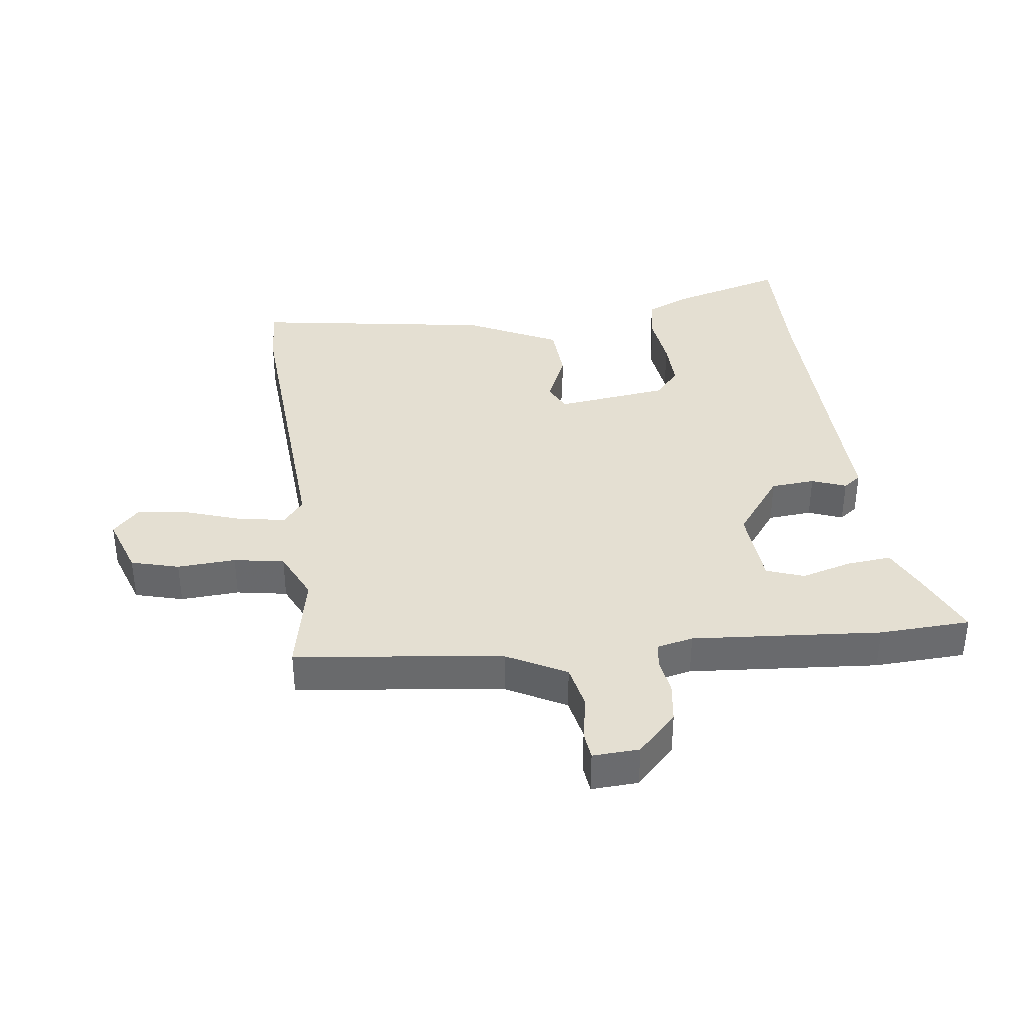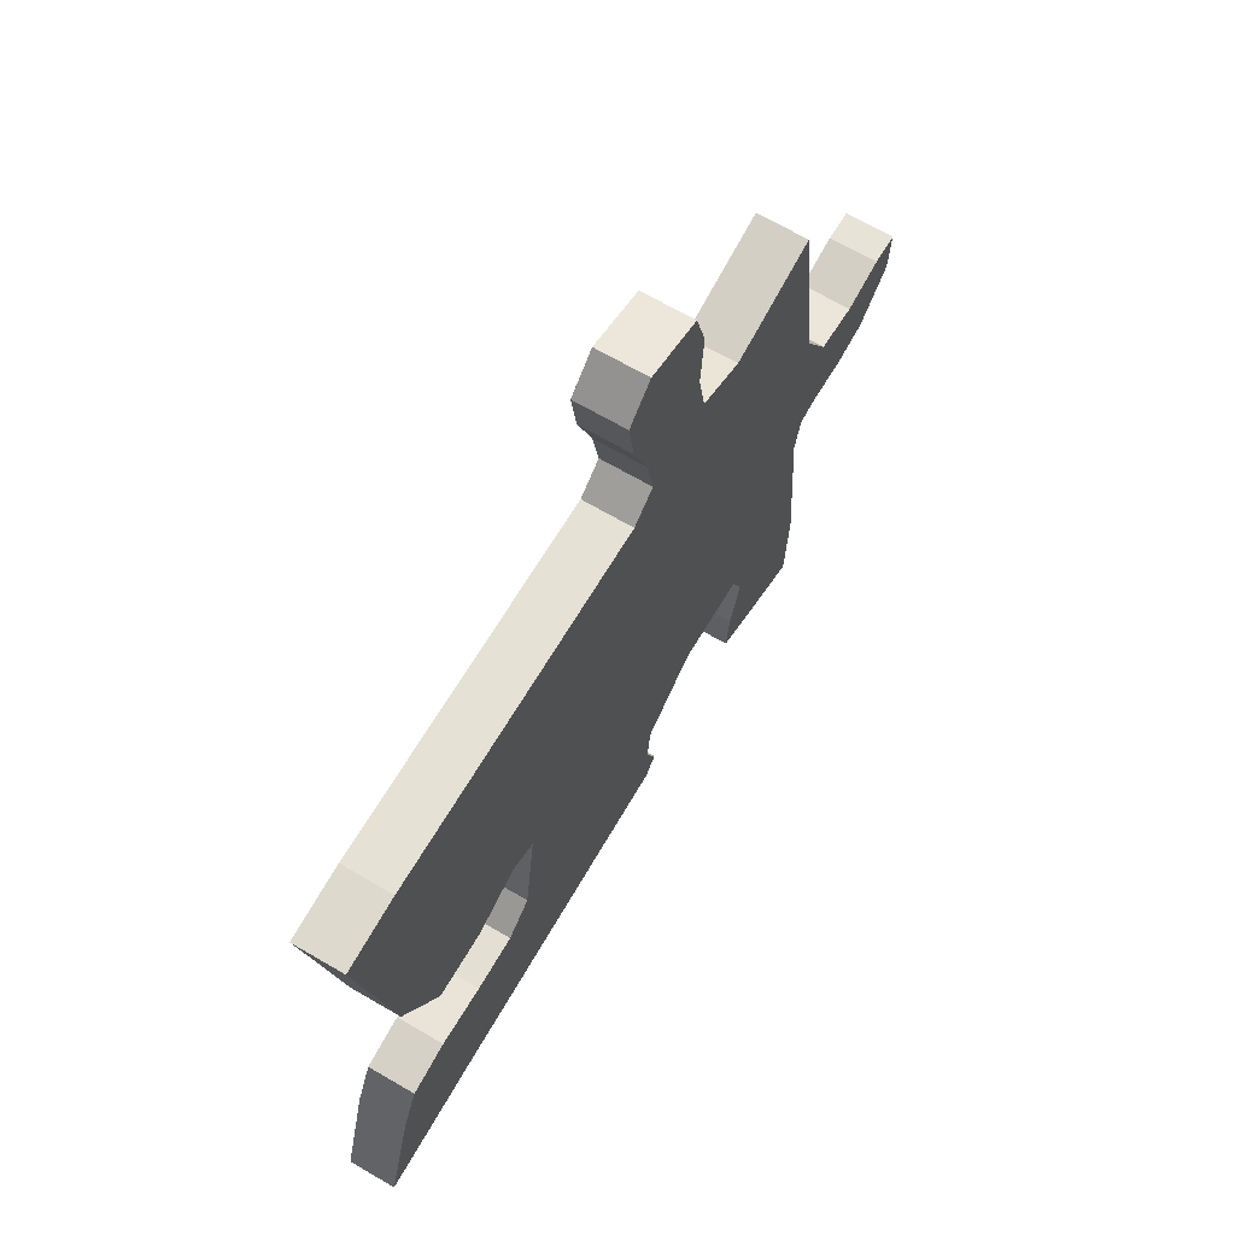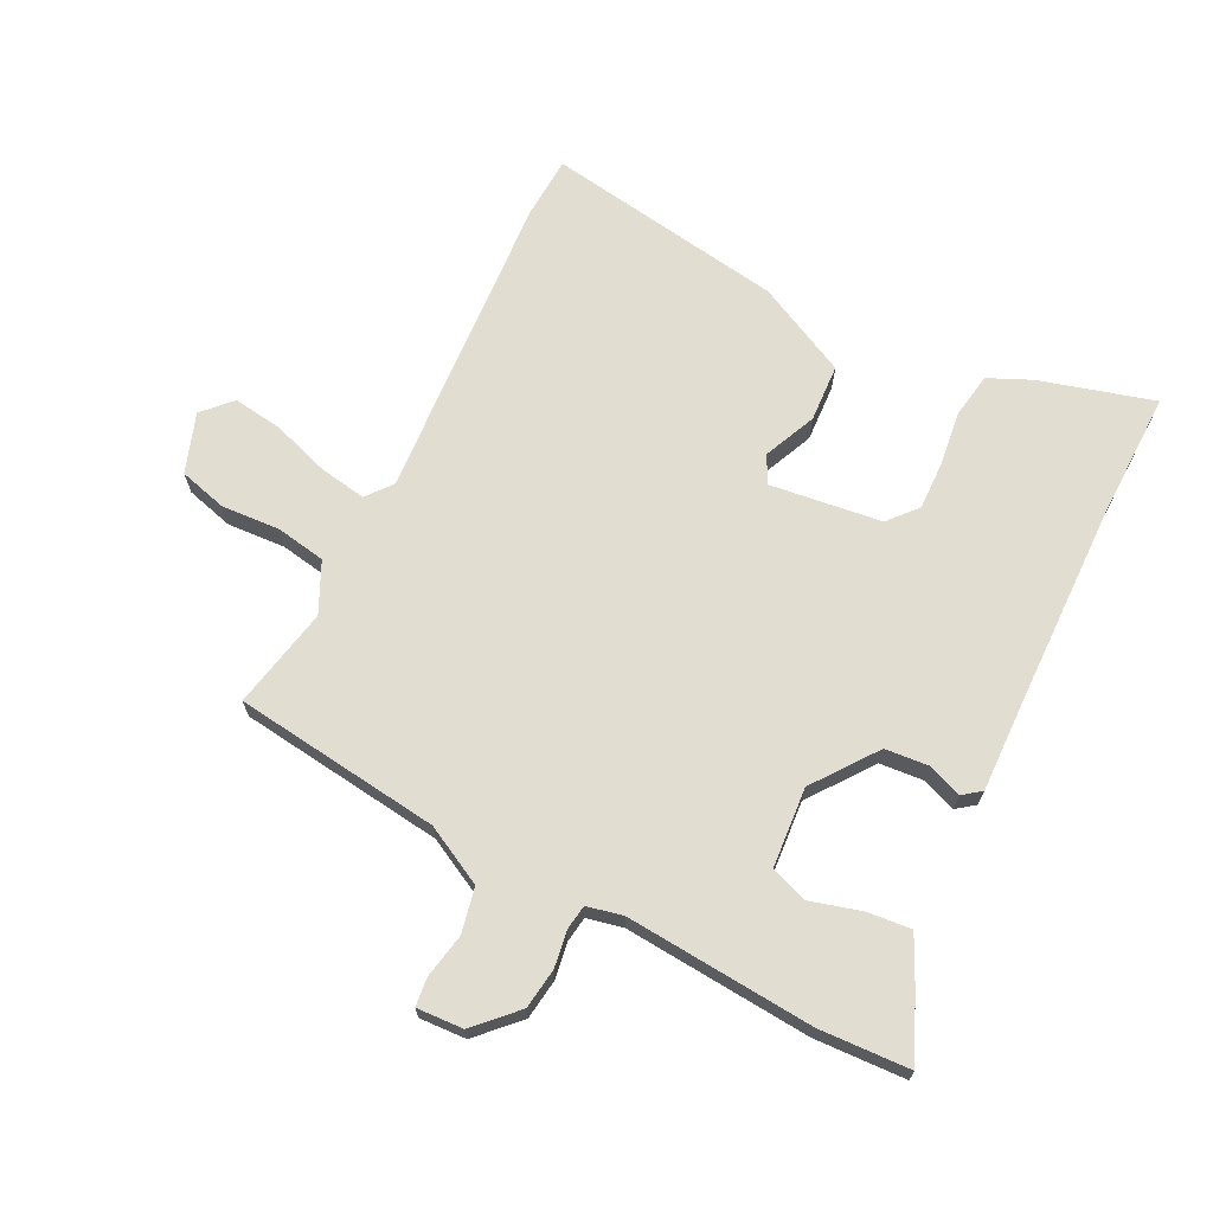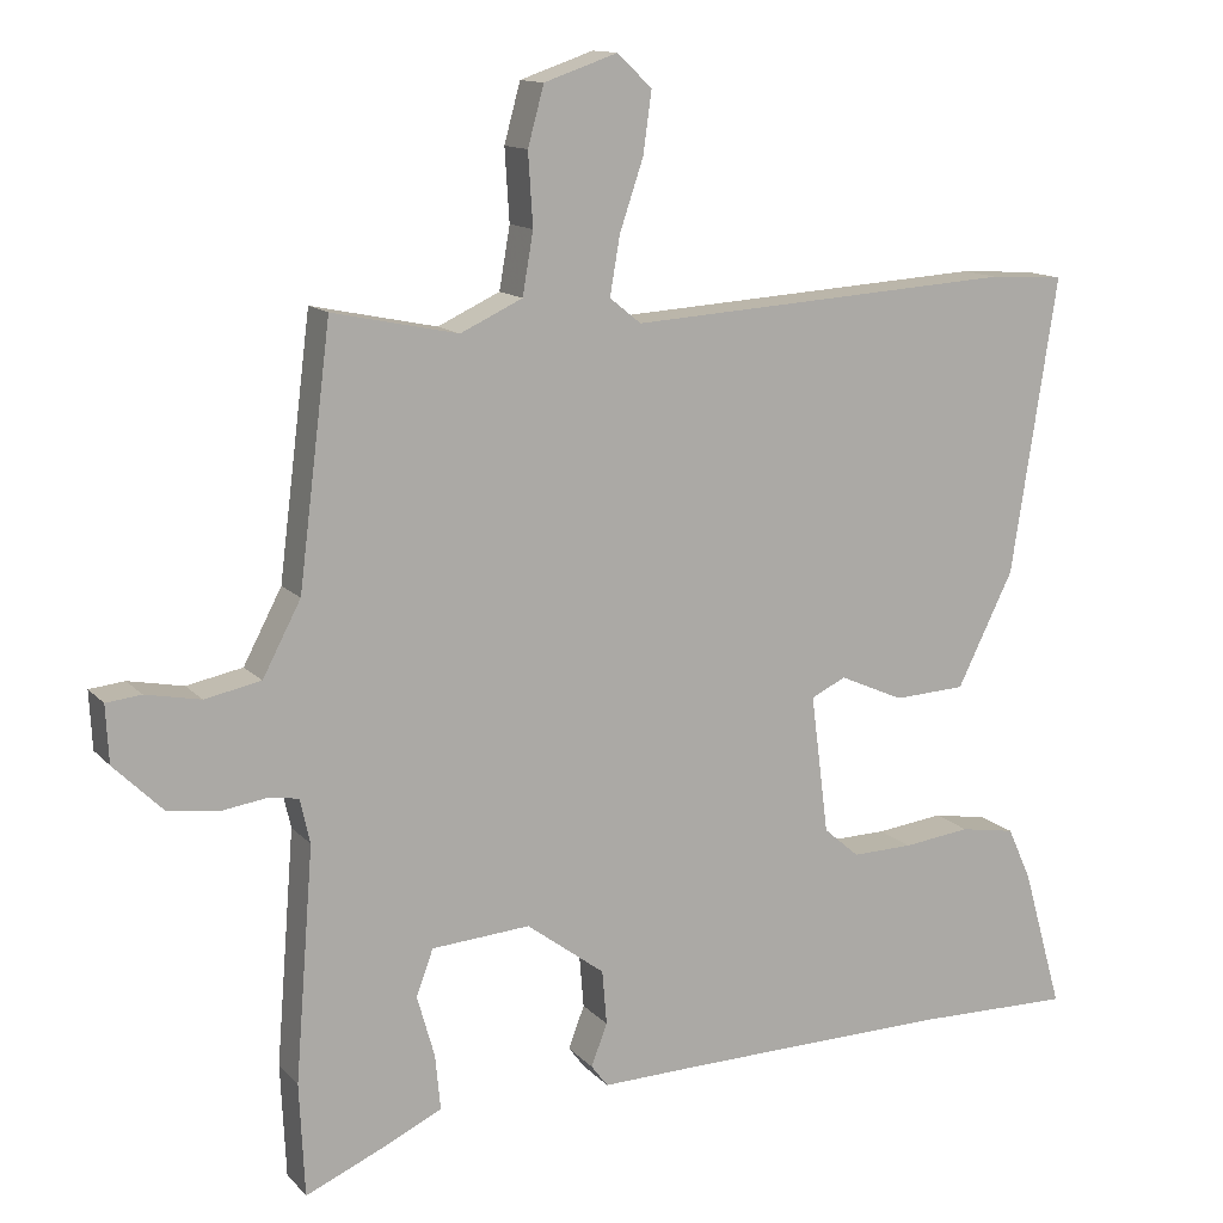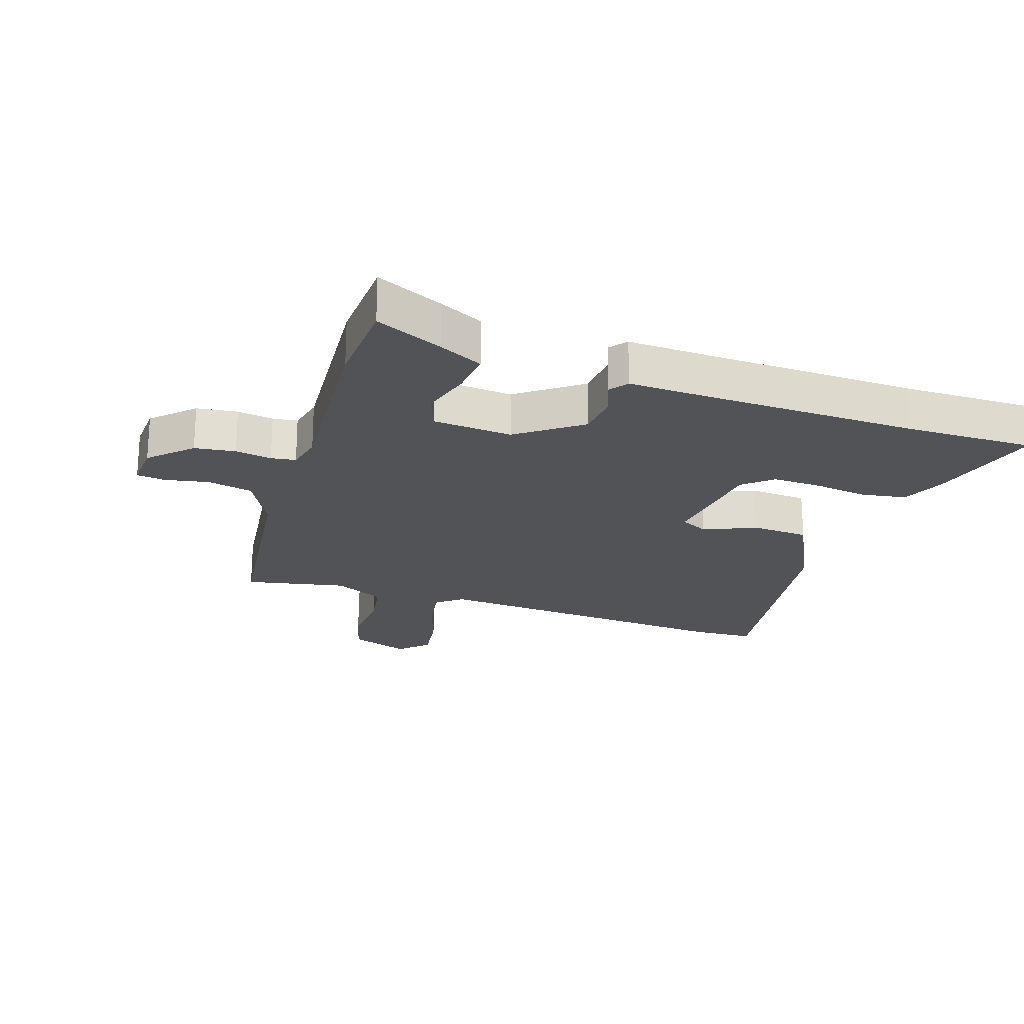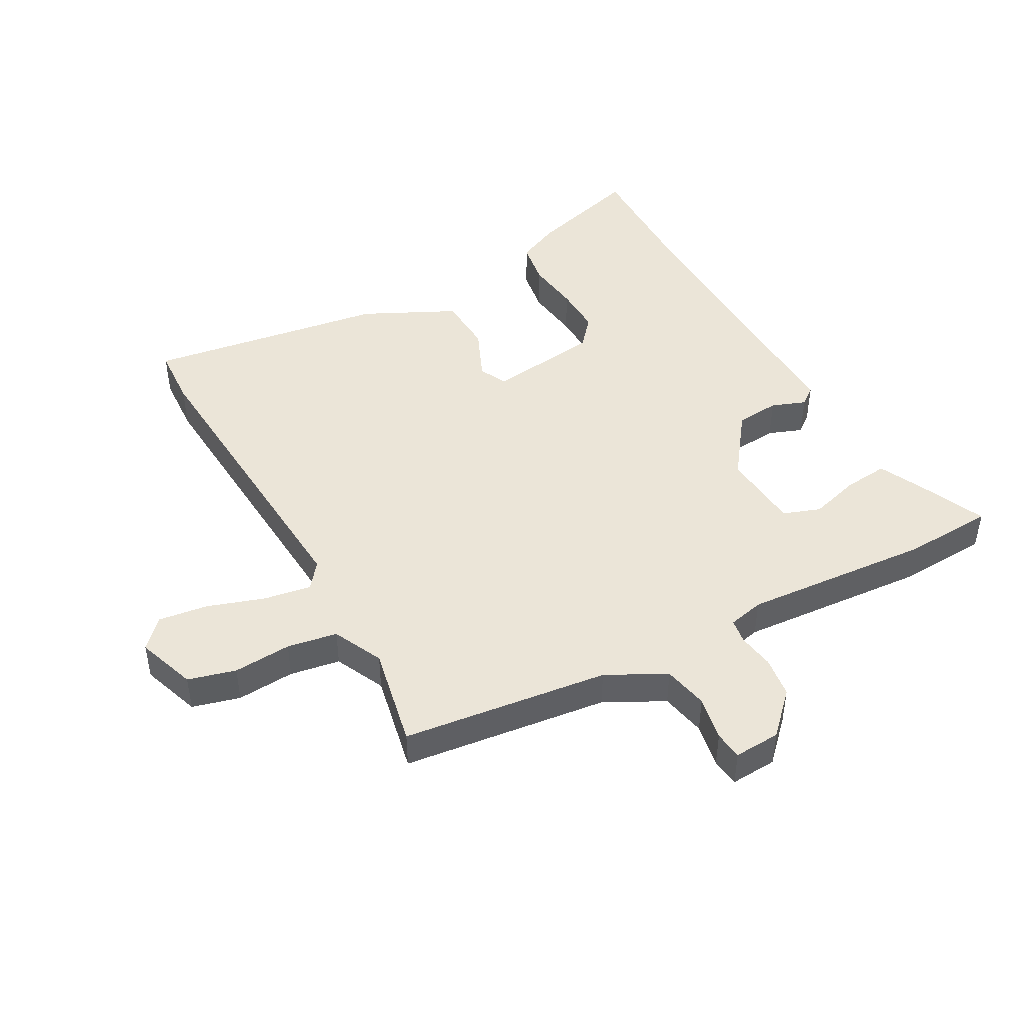
<metadata>
{"format":"obj","ext":"obj","renderer":"f3d","projection":"perspective","resolution":1024,"background":"white","views":[{"elev":37.1,"azim":82.7,"up":"+Y"},{"elev":68.3,"azim":-59.8,"up":"+Z"},{"elev":68.9,"azim":116.6,"up":"+Y"},{"elev":13.0,"azim":154.7,"up":"+Z"},{"elev":-22.3,"azim":161.4,"up":"+Y"},{"elev":45.9,"azim":61.0,"up":"+Y"}]}
</metadata>
<code>
v -0.389 0.07 -0.498
v -0.598 0.07 -0.501
v -0.546 0.07 -0.317
v -0.515 0.07 -0.248
v -0.443 0.07 -0.236
v -0.355 0.07 -0.247
v -0.276 0.07 -0.249
v -0.23 0.07 -0.209
v -0.207 0.07 -0.028
v -0.252 0.07 -0.006
v -0.336 0.07 -0.043
v -0.429 0.07 -0.038
v -0.502 0.07 0.11
v -0.562 0.07 0.496
v -0.464 0.07 0.502
v 0.041 0.07 0.47
v 0.082 0.07 0.503
v 0.069 0.07 0.579
v 0.038 0.07 0.671
v 0.027 0.07 0.751
v 0.072 0.07 0.794
v 0.168 0.07 0.761
v 0.189 0.07 0.684
v 0.183 0.07 0.59
v 0.197 0.07 0.509
v 0.278 0.07 0.471
v 0.442 0.07 0.505
v 0.484 0.07 0.171
v 0.534 0.07 0.076
v 0.607 0.07 0.061
v 0.679 0.07 0.075
v 0.725 0.07 0.07
v 0.721 0.07 -0.005
v 0.657 0.07 -0.068
v 0.591 0.07 -0.077
v 0.532 0.07 -0.068
v 0.492 0.07 -0.074
v 0.479 0.07 -0.132
v 0.503 0.07 -0.436
v 0.496 0.07 -0.583
v 0.387 0.07 -0.535
v 0.316 0.07 -0.501
v 0.323 0.07 -0.429
v 0.346 0.07 -0.348
v 0.324 0.07 -0.288
v 0.195 0.07 -0.278
v 0.093 0.07 -0.354
v 0.087 0.07 -0.425
v 0.108 0.07 -0.48
v 0.086 0.07 -0.509
v -0.049 0.07 -0.505
v -0.389 0 -0.498
v -0.598 0 -0.501
v -0.546 0 -0.317
v -0.515 0 -0.248
v -0.443 0 -0.236
v -0.355 0 -0.247
v -0.276 0 -0.249
v -0.23 0 -0.209
v -0.207 0 -0.028
v -0.252 0 -0.006
v -0.336 0 -0.043
v -0.429 0 -0.038
v -0.502 0 0.11
v -0.562 0 0.496
v -0.464 0 0.502
v 0.041 0 0.47
v 0.082 0 0.503
v 0.069 0 0.579
v 0.038 0 0.671
v 0.027 0 0.751
v 0.072 0 0.794
v 0.168 0 0.761
v 0.189 0 0.684
v 0.183 0 0.59
v 0.197 0 0.509
v 0.278 0 0.471
v 0.442 0 0.505
v 0.484 0 0.171
v 0.534 0 0.076
v 0.607 0 0.061
v 0.679 0 0.075
v 0.725 0 0.07
v 0.721 0 -0.005
v 0.657 0 -0.068
v 0.591 0 -0.077
v 0.532 0 -0.068
v 0.492 0 -0.074
v 0.479 0 -0.132
v 0.503 0 -0.436
v 0.496 0 -0.583
v 0.387 0 -0.535
v 0.316 0 -0.501
v 0.323 0 -0.429
v 0.346 0 -0.348
v 0.324 0 -0.288
v 0.195 0 -0.278
v 0.093 0 -0.354
v 0.087 0 -0.425
v 0.108 0 -0.48
v 0.086 0 -0.509
v -0.049 0 -0.505
f 48 49 50 51
f 47 48 51 1
f 46 47 1 2
f 41 42 43 44
f 39 40 41 44
f 38 39 44 45
f 37 38 45 46
f 33 34 35 36
f 33 36 37
f 30 31 32 33
f 29 30 33 37
f 28 29 37 46
f 26 27 28 46
f 21 22 23 24
f 21 24 25
f 18 19 20 21
f 17 18 21 25
f 16 17 25 26
f 14 15 16
f 13 14 16
f 10 11 12 13
f 10 13 16 26
f 3 4 5 6
f 3 6 7
f 2 3 7
f 46 2 7
f 9 10 26
f 8 9 26 46
f 7 8 46
f 102 101 100 99
f 52 102 99 98
f 53 52 98 97
f 95 94 93 92
f 95 92 91 90
f 96 95 90 89
f 97 96 89 88
f 87 86 85 84
f 88 87 84
f 84 83 82 81
f 88 84 81 80
f 97 88 80 79
f 97 79 78 77
f 75 74 73 72
f 76 75 72
f 72 71 70 69
f 76 72 69 68
f 77 76 68 67
f 67 66 65
f 67 65 64
f 64 63 62 61
f 77 67 64 61
f 57 56 55 54
f 58 57 54
f 58 54 53
f 58 53 97
f 77 61 60
f 97 77 60 59
f 97 59 58
f 1 52 53 2
f 2 53 54 3
f 3 54 55 4
f 4 55 56 5
f 5 56 57 6
f 6 57 58 7
f 7 58 59 8
f 8 59 60 9
f 9 60 61 10
f 10 61 62 11
f 11 62 63 12
f 12 63 64 13
f 13 64 65 14
f 14 65 66 15
f 15 66 67 16
f 16 67 68 17
f 17 68 69 18
f 18 69 70 19
f 19 70 71 20
f 20 71 72 21
f 21 72 73 22
f 22 73 74 23
f 23 74 75 24
f 24 75 76 25
f 25 76 77 26
f 26 77 78 27
f 27 78 79 28
f 28 79 80 29
f 29 80 81 30
f 30 81 82 31
f 31 82 83 32
f 32 83 84 33
f 33 84 85 34
f 34 85 86 35
f 35 86 87 36
f 36 87 88 37
f 37 88 89 38
f 38 89 90 39
f 39 90 91 40
f 40 91 92 41
f 41 92 93 42
f 42 93 94 43
f 43 94 95 44
f 44 95 96 45
f 45 96 97 46
f 46 97 98 47
f 47 98 99 48
f 48 99 100 49
f 49 100 101 50
f 50 101 102 51
f 51 102 52 1

</code>
